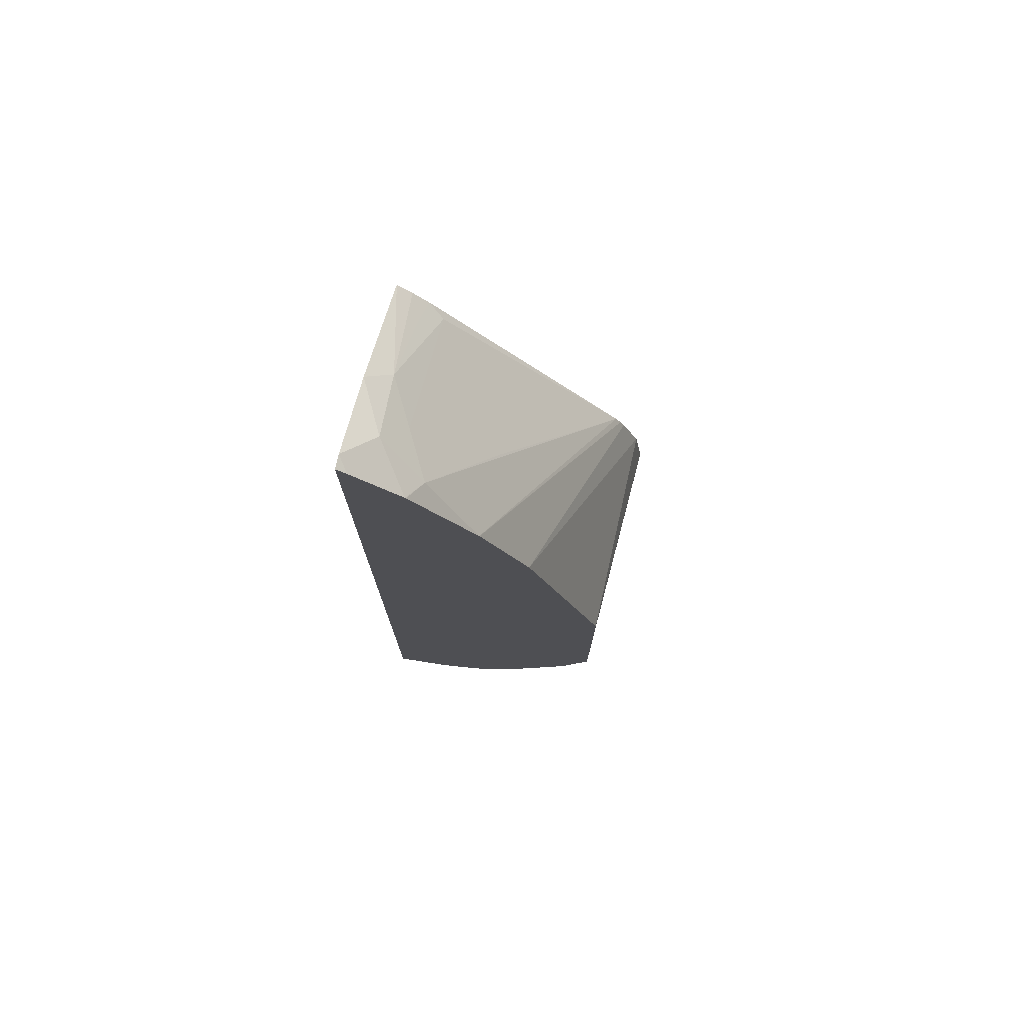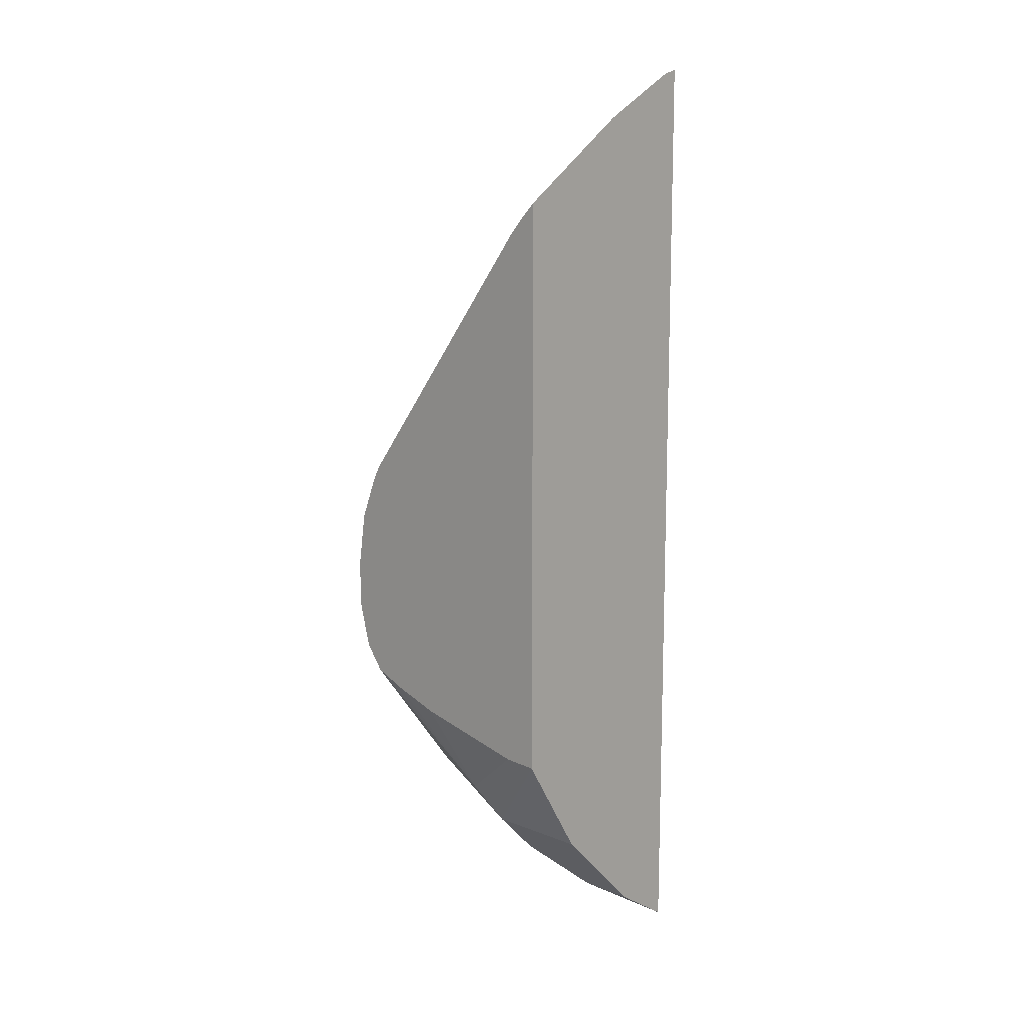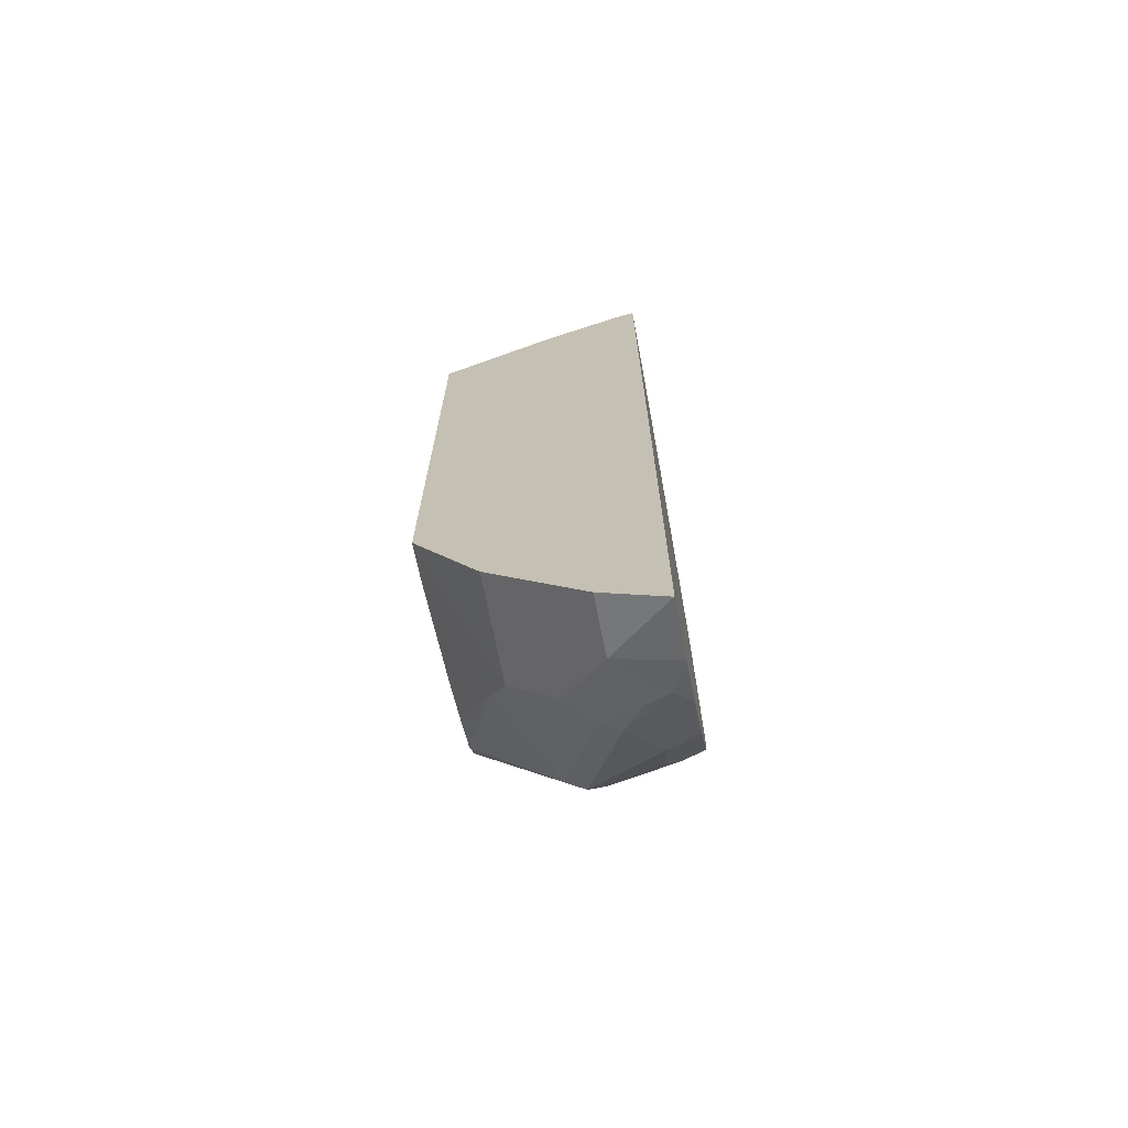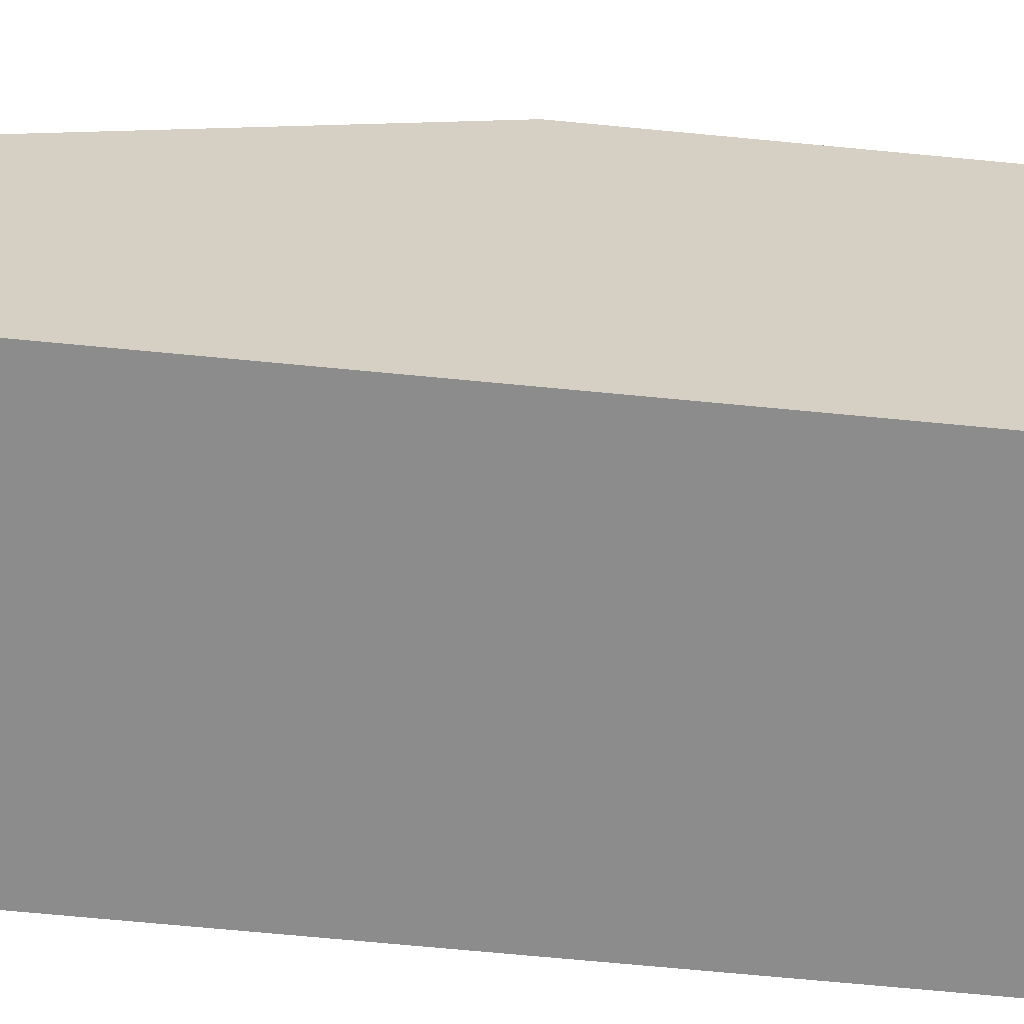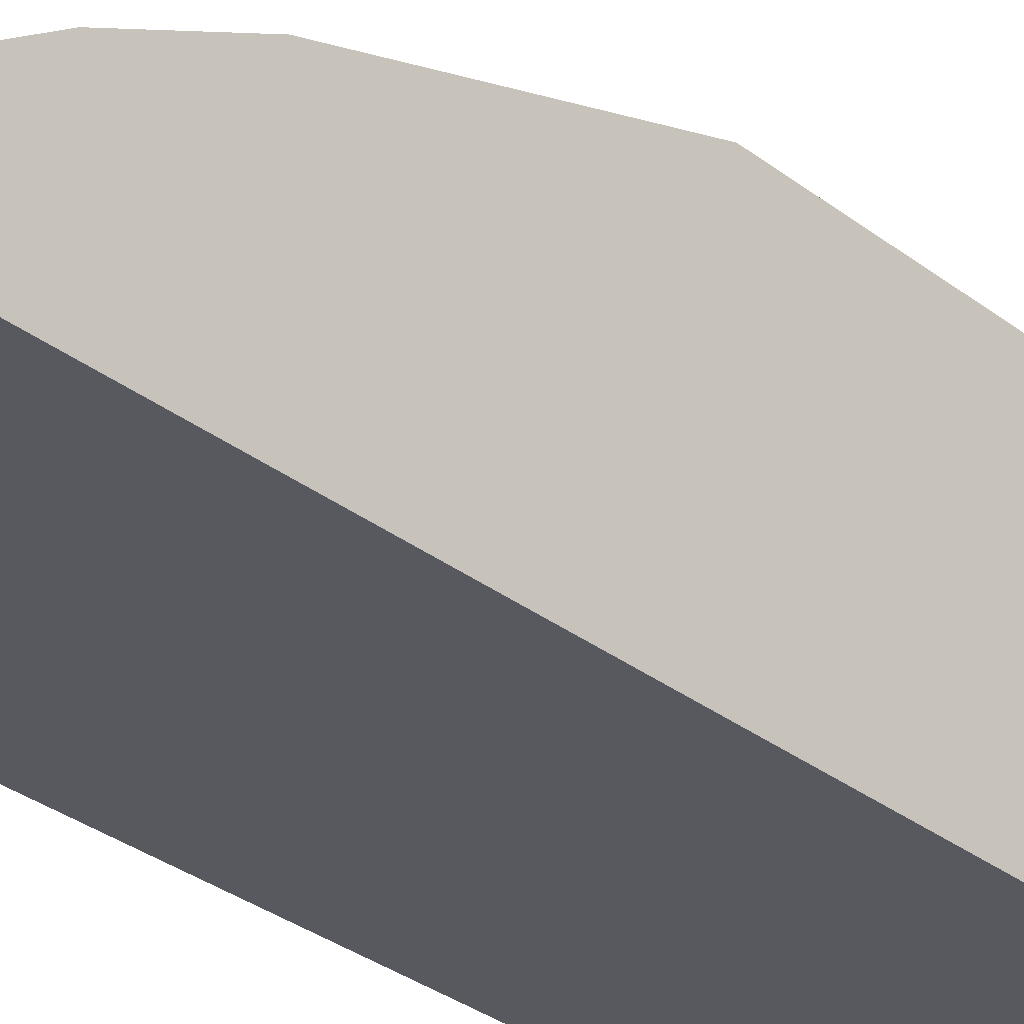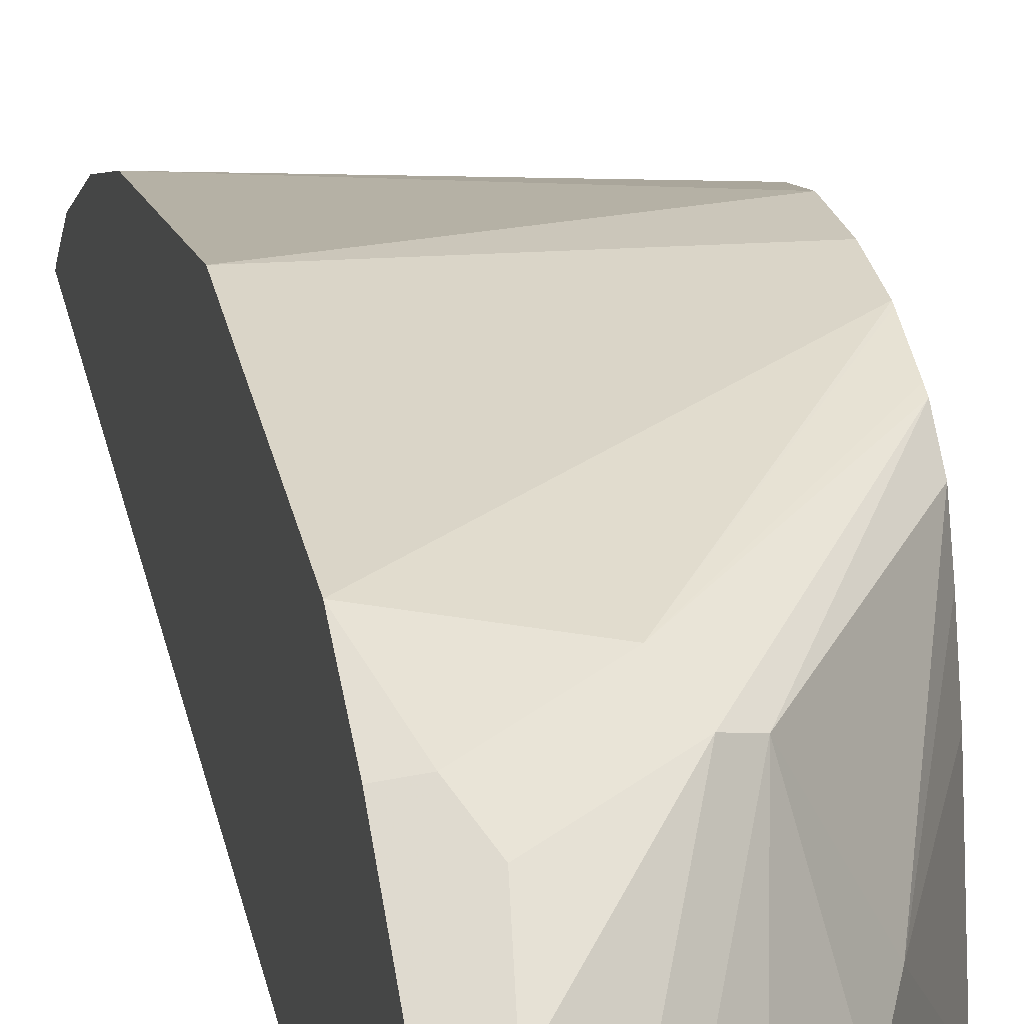
<metadata>
{"format":"obj","ext":"obj","renderer":"f3d","projection":"perspective","resolution":1024,"background":"white","views":[{"elev":75.7,"azim":-79.5,"up":"+Y"},{"elev":12.6,"azim":132.9,"up":"+Y"},{"elev":-69.8,"azim":-169.0,"up":"+Y"},{"elev":-64.2,"azim":-95.7,"up":"+Z"},{"elev":-30.4,"azim":-138.3,"up":"+Z"},{"elev":30.0,"azim":-11.9,"up":"+Z"}]}
</metadata>
<code>
v 0.1803 -0.24 0.4432
v 0.1803 -0.2412 0.4429
v 0.1803 -0.2232 0.4432
v 0.1011 -0.2858 0.4371
v 0.1345 -0.3026 0.4371
v 0.1803 -0.2457 0.4418
v 0.1803 -0.2033 0.4402
v 0.1011 -0.2018 0.4371
v 0.1011 -0.3094 0.4271
v 0.1093 -0.311 0.4287
v 0.1401 -0.3138 0.4315
v 0.1803 -0.2572 0.4389
v 0.1803 -0.2546 0.4396
v 0.1803 -0.1881 0.4341
v 0.1011 -0.1177 0.4097
v 0.1011 -0.3397 0.4069
v 0.1121 -0.3419 0.4091
v 0.1149 -0.3222 0.4231
v 0.1471 -0.311 0.4287
v 0.1233 -0.3474 0.3979
v 0.1303 -0.3447 0.3951
v 0.1803 -0.2662 0.4322
v 0.1803 -0.185 0.4325
v 0.1011 -0.08408 0.3928
v 0.1011 -0.1175 0.4096
v 0.1011 -0.3583 0.3907
v 0.1011 -0.3616 0.3865
v 0.1065 -0.3643 0.3811
v 0.1401 -0.3419 0.3867
v 0.1569 -0.325 0.3867
v 0.1639 -0.311 0.3951
v 0.1156 -0.3573 0.3867
v 0.1803 -0.2713 0.4203
v 0.1803 -0.1817 0.4306
v 0.1011 -0.08384 0.3927
v 0.1011 -0.3643 0.3811
v 0.1121 -0.3643 0.3699
v 0.1233 -0.3587 0.3699
v 0.1135 -0.3615 0.3783
v 0.1011 -0.3696 0.3704
v 0.1011 -0.3697 0.3699
v 0.1401 -0.3419 0.3494
v 0.1569 -0.325 0.3494
v 0.1803 -0.2871 0.3494
v 0.1803 -0.2866 0.3616
v 0.1803 -0.277 0.4035
v 0.1803 -0.08874 0.3601
v 0.1765 -0.09249 0.3657
v 0.1345 -0.1009 0.393
v 0.1093 -0.05887 0.3741
v 0.1011 -0.05073 0.37
v 0.1011 -0.373 0.3494
v 0.1233 -0.3587 0.3494
v 0.1803 -0.07734 0.3494
v 0.1803 -0.08254 0.3546
v 0.1681 -0.07848 0.3587
v 0.1429 -0.05887 0.3573
v 0.1261 -0.05887 0.3657
v 0.1177 -0.04486 0.3587
v 0.1011 -0.05036 0.3697
v 0.1011 -0.03058 0.3494
v 0.1369 -0.04804 0.3494
v 0.1063 -0.03182 0.3494
v 0.1011 -0.03356 0.3529
f 28 41 37
f 29 32 38
f 29 38 53
f 29 53 42
f 30 43 44
f 29 43 30
f 30 44 45
f 30 45 31
f 31 46 33
f 28 40 41
f 31 45 46
f 29 42 43
f 28 36 40
f 20 28 32
f 28 38 39
f 28 37 38
f 27 36 28
f 23 35 24
f 23 34 35
f 22 31 33
f 21 32 29
f 20 32 21
f 19 31 22
f 19 30 31
f 19 29 30
f 32 39 38
f 19 21 29
f 28 39 32
f 34 47 48
f 50 58 59
f 34 49 50
f 17 28 20
f 59 63 60
f 59 62 63
f 57 59 58
f 57 62 59
f 55 57 56
f 54 57 55
f 54 62 57
f 50 60 51
f 50 59 60
f 49 58 50
f 48 58 49
f 48 57 58
f 34 48 49
f 48 56 57
f 47 55 56
f 42 44 43
f 42 54 44
f 42 62 54
f 42 63 62
f 42 61 63
f 42 52 61
f 42 53 52
f 38 52 53
f 37 52 38
f 37 41 52
f 35 50 51
f 34 50 35
f 47 56 48
f 17 27 28
f 1 8 4
f 16 26 17
f 4 25 24
f 4 15 25
f 4 8 15
f 4 10 5
f 4 9 10
f 3 7 8
f 2 5 6
f 1 5 2
f 1 4 5
f 1 3 8
f 1 7 3
f 1 14 7
f 1 23 14
f 1 34 23
f 1 47 34
f 1 55 47
f 1 54 55
f 1 44 54
f 1 45 44
f 1 46 45
f 1 33 46
f 1 22 33
f 1 12 22
f 1 13 12
f 1 6 13
f 1 2 6
f 60 63 64
f 4 24 35
f 4 35 51
f 4 51 60
f 4 60 64
f 14 25 15
f 14 24 25
f 14 23 24
f 12 19 22
f 11 21 19
f 11 20 21
f 11 17 20
f 11 18 17
f 11 19 12
f 10 18 11
f 10 17 18
f 10 16 17
f 9 16 10
f 17 26 27
f 7 15 8
f 5 13 6
f 5 12 13
f 5 11 12
f 5 10 11
f 4 16 9
f 4 26 16
f 4 27 26
f 4 36 27
f 4 40 36
f 4 41 40
f 4 52 41
f 4 61 52
f 4 64 61
f 7 14 15
f 61 64 63

</code>
